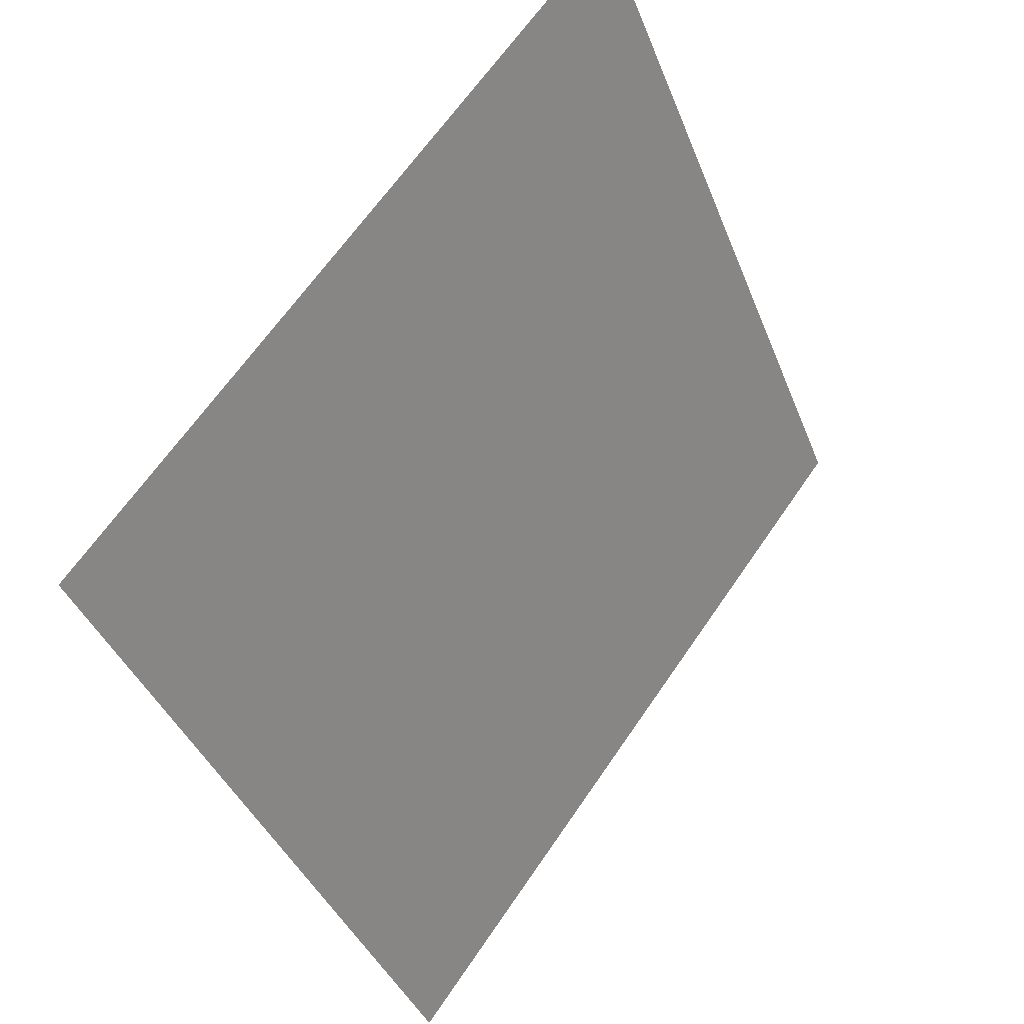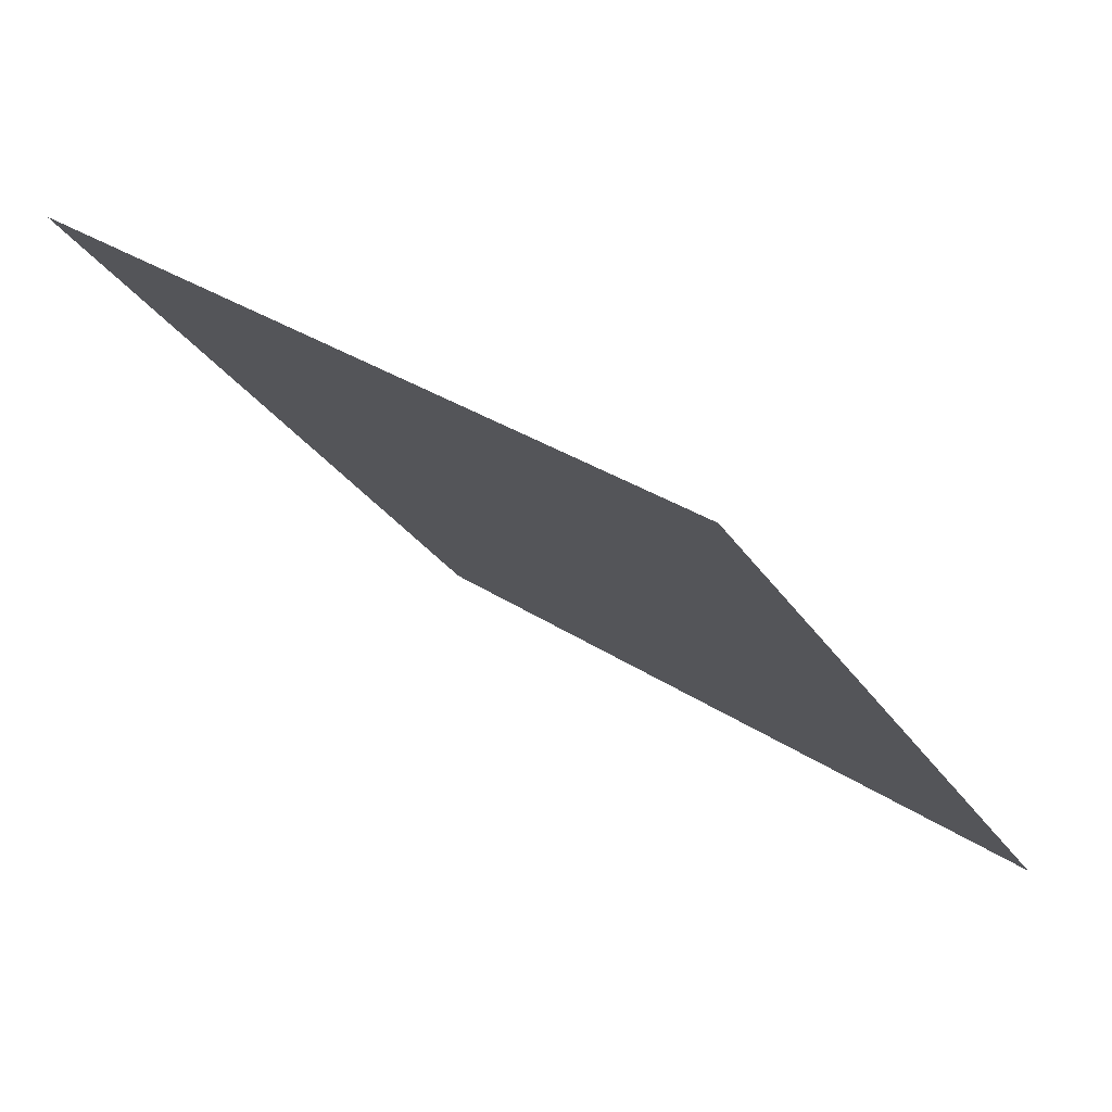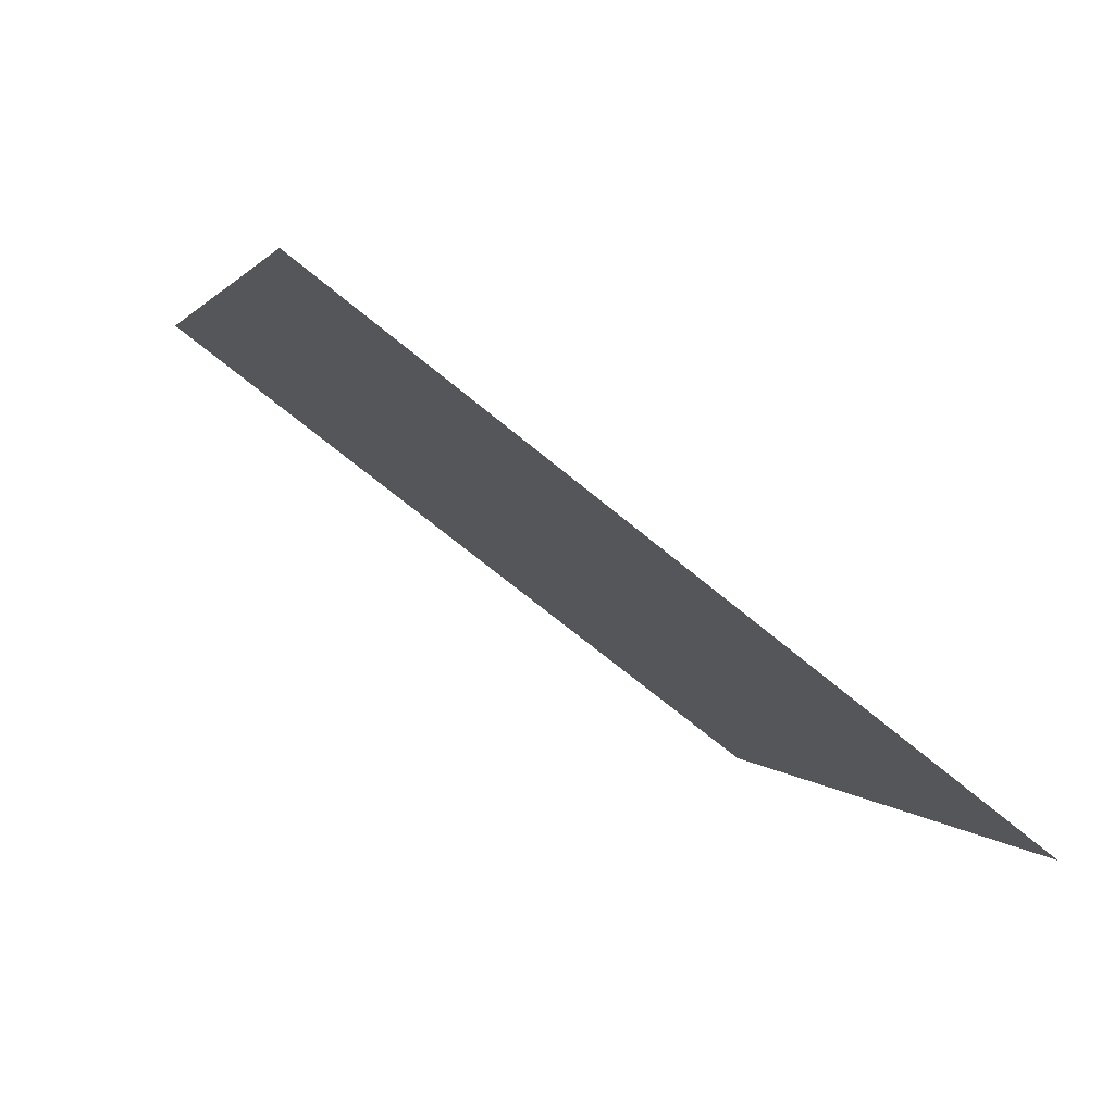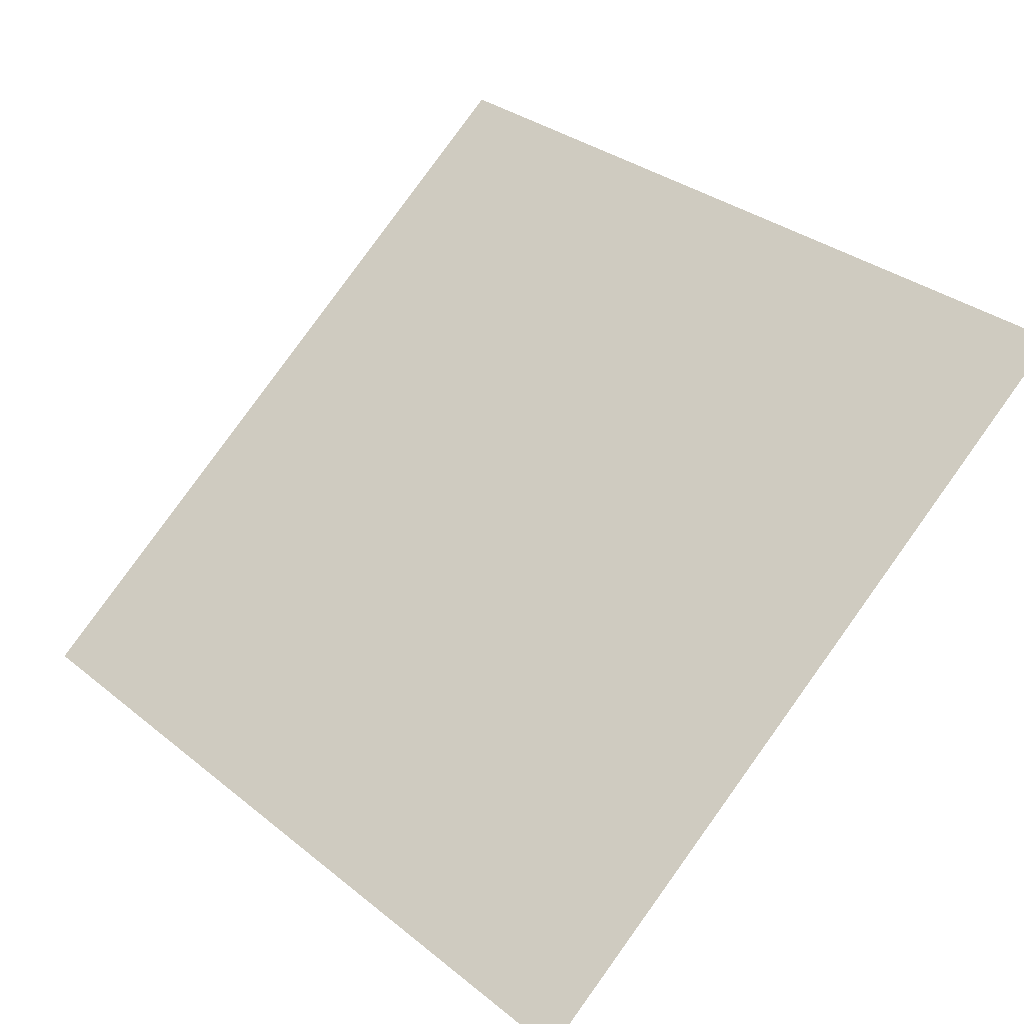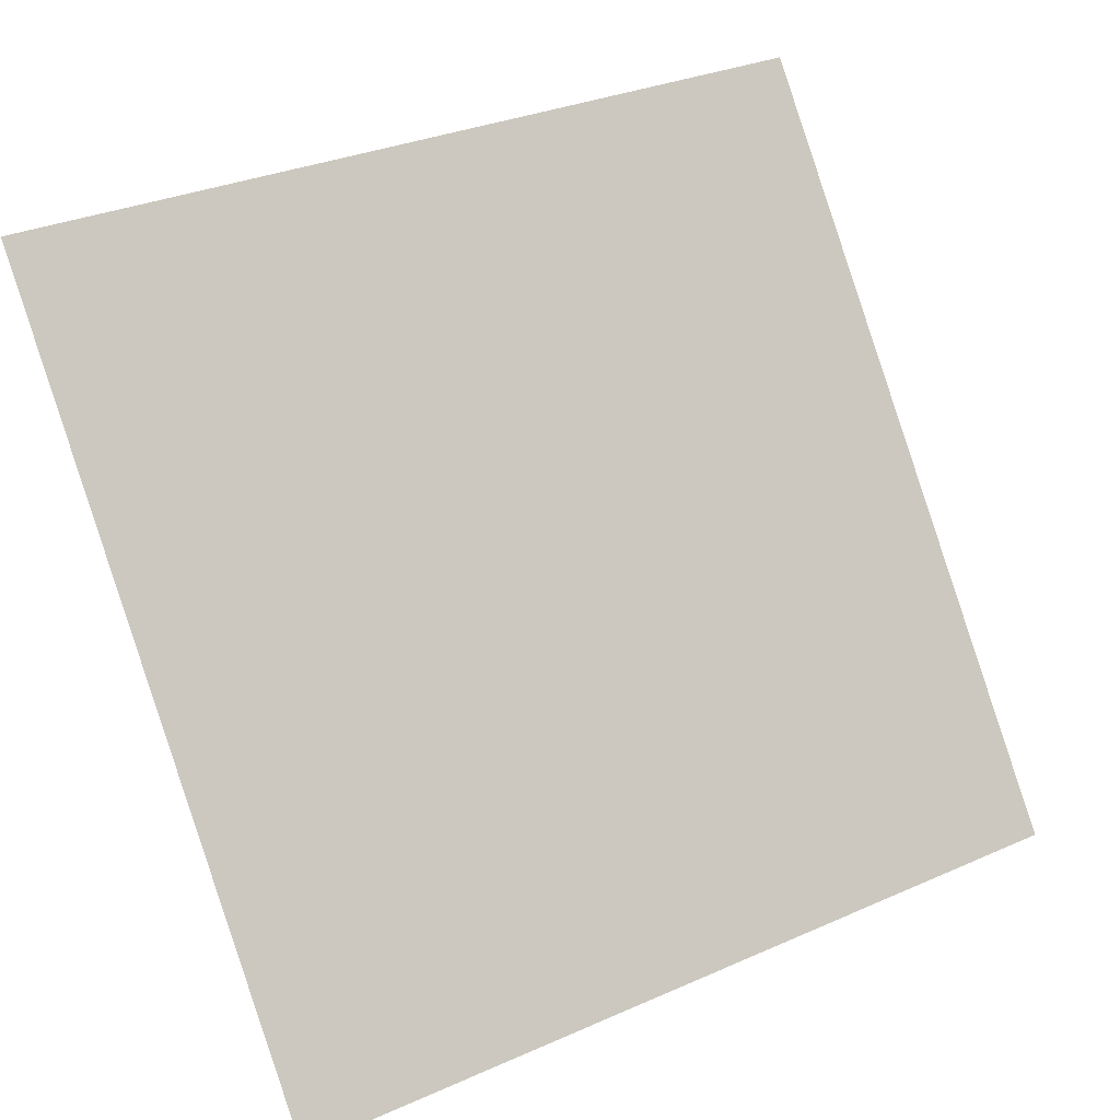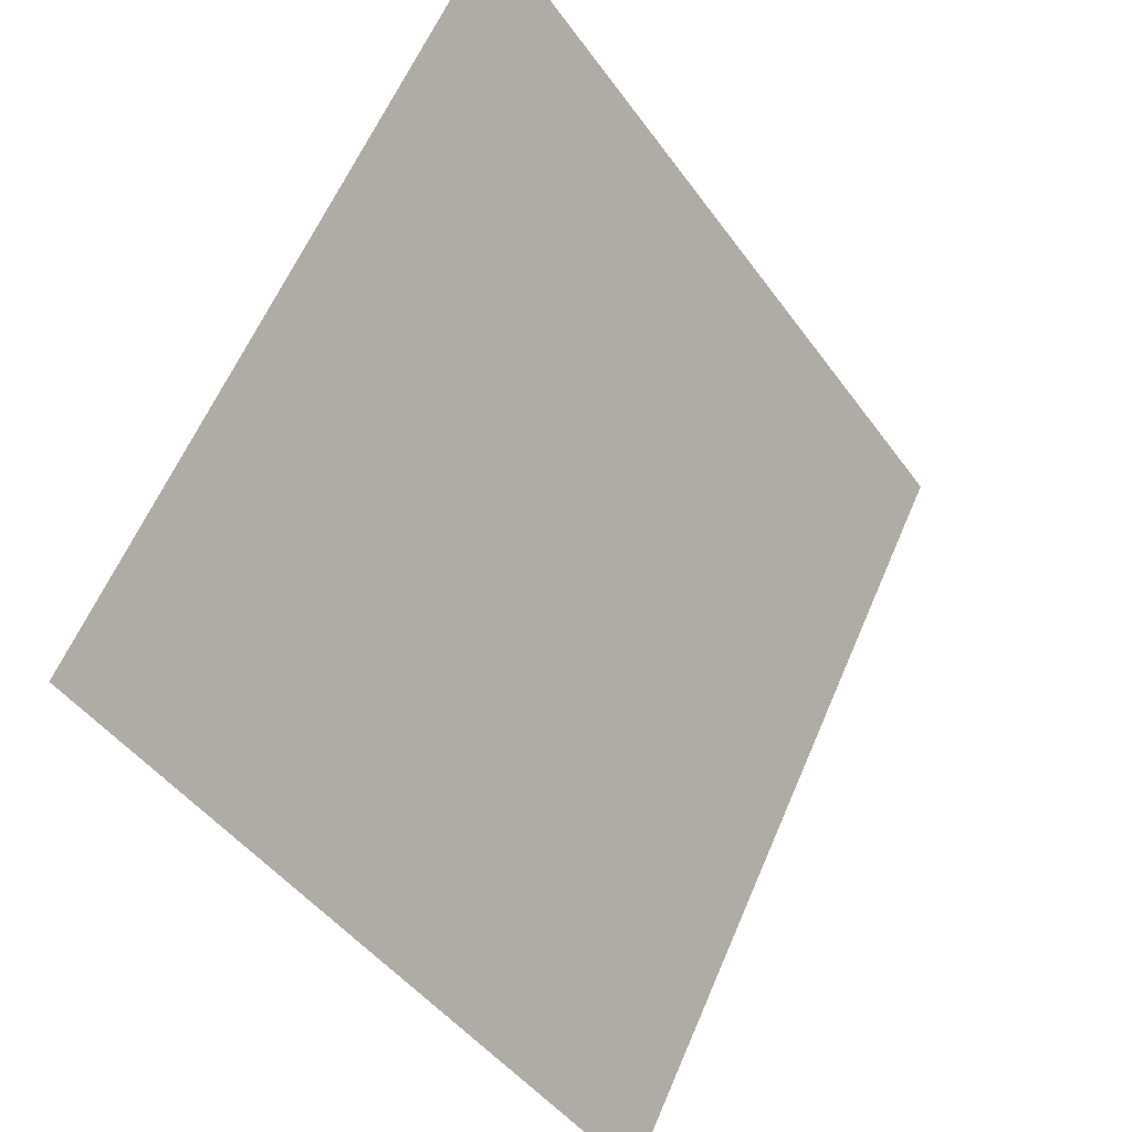
<metadata>
{"format":"obj","ext":"obj","renderer":"f3d","projection":"perspective","resolution":1024,"background":"white","views":[{"elev":-40.3,"azim":108.7,"up":"+Z"},{"elev":-29.1,"azim":116.4,"up":"+Y"},{"elev":-0.1,"azim":75.8,"up":"+Y"},{"elev":34.5,"azim":-131.8,"up":"+Y"},{"elev":32.8,"azim":-33.2,"up":"+Z"},{"elev":61.4,"azim":-68.3,"up":"+Z"}]}
</metadata>
<code>
v 0.2377 0.8274 0.568
v 0.2312 0.8276 0.5681
v 0.2313 0.8315 0.5734
v 0.2378 0.8314 0.5733
f 4 3 2 1

</code>
